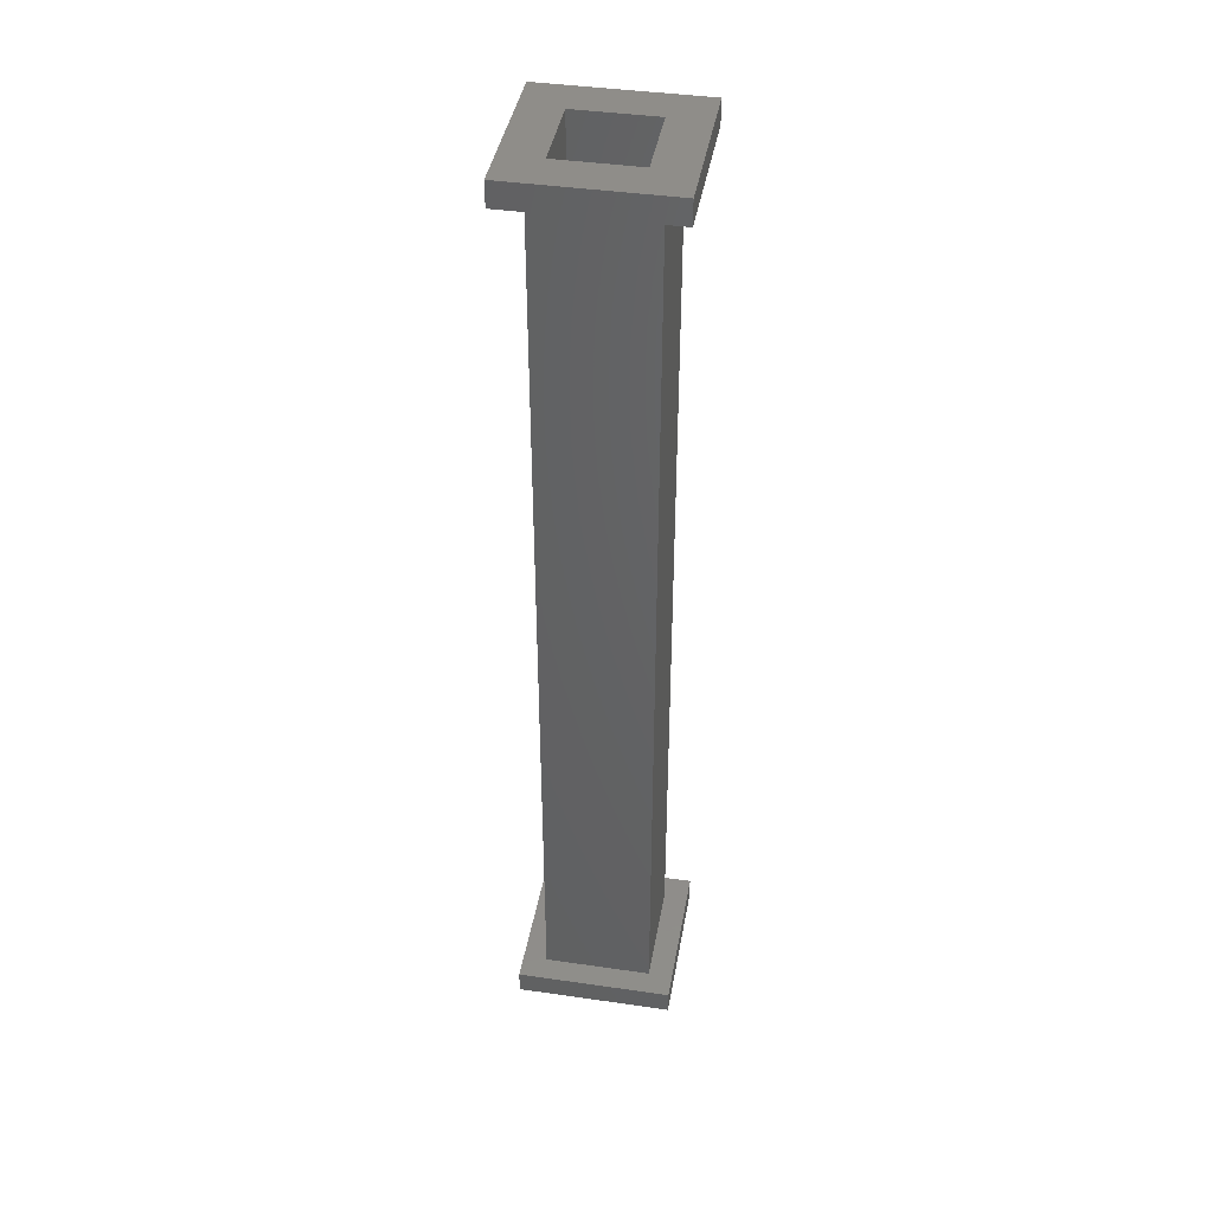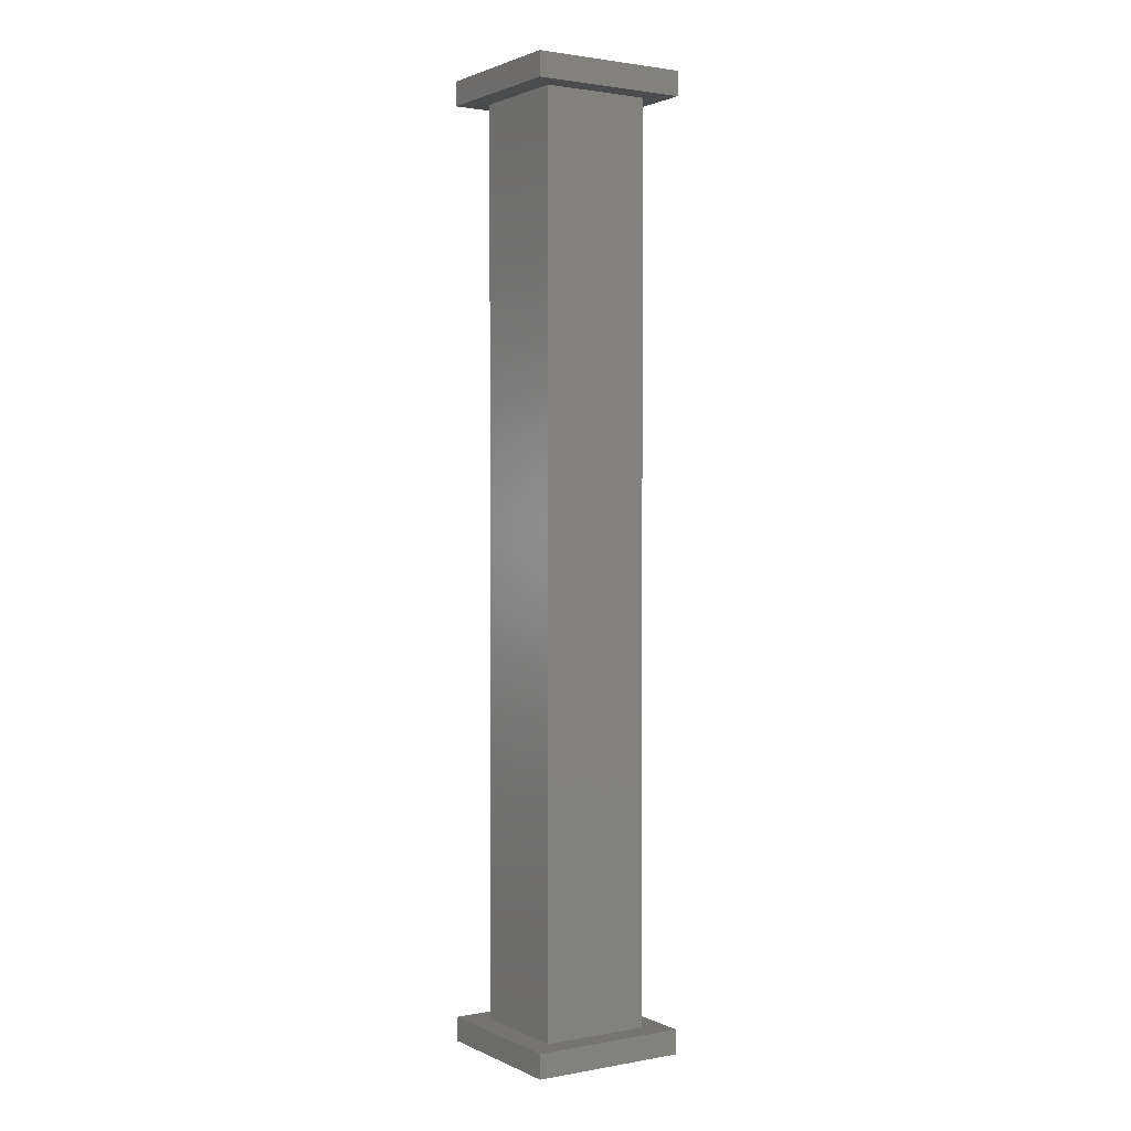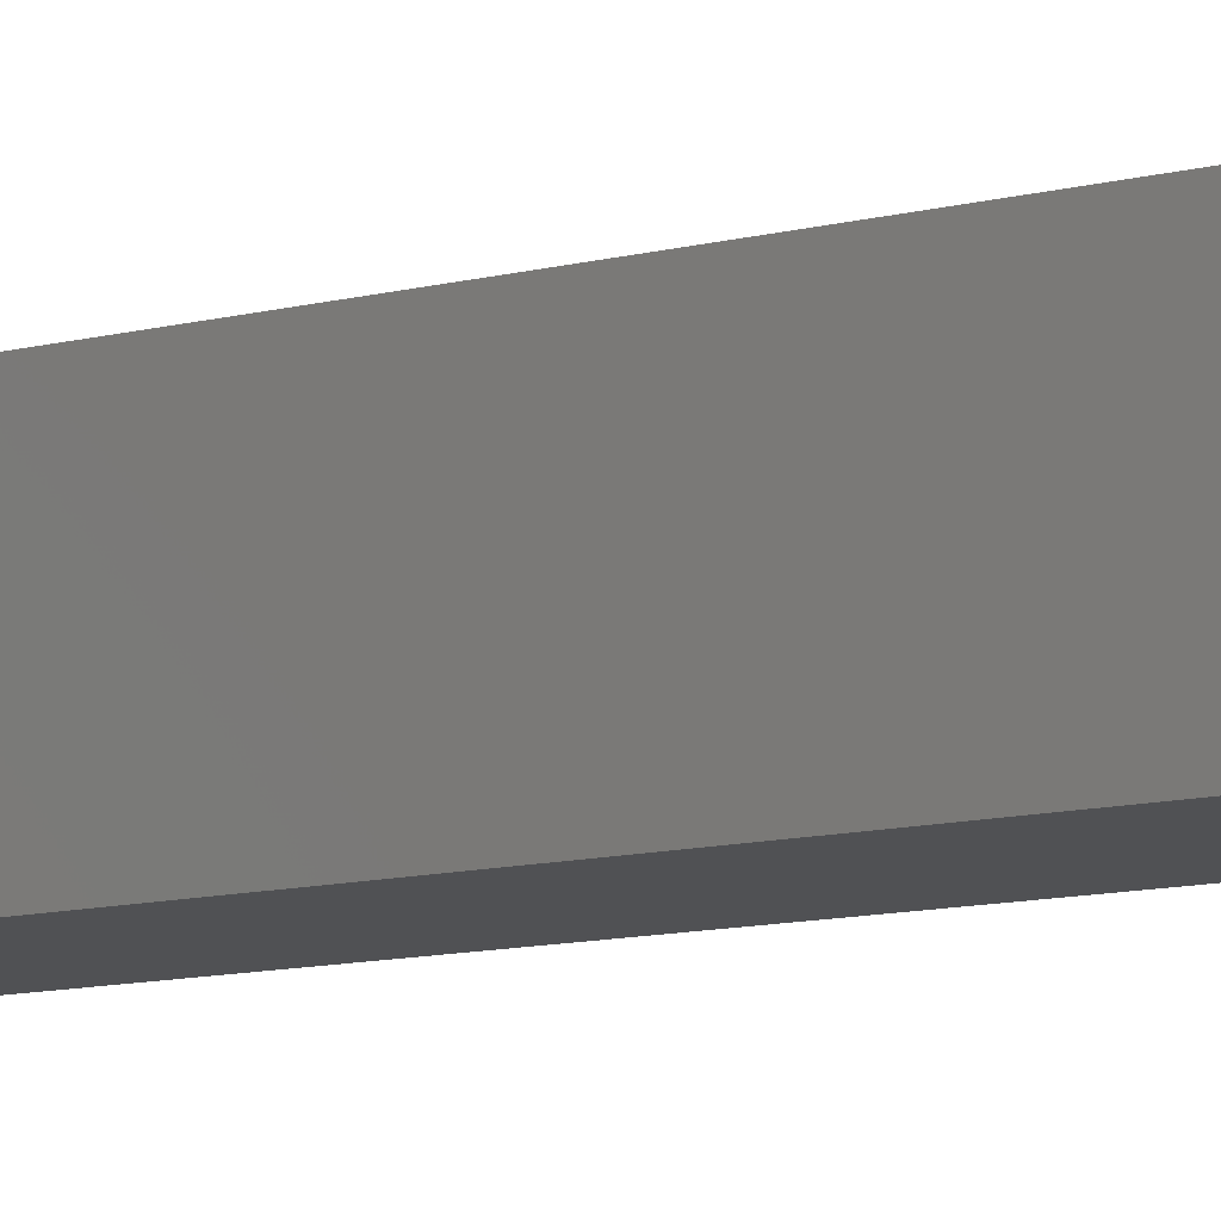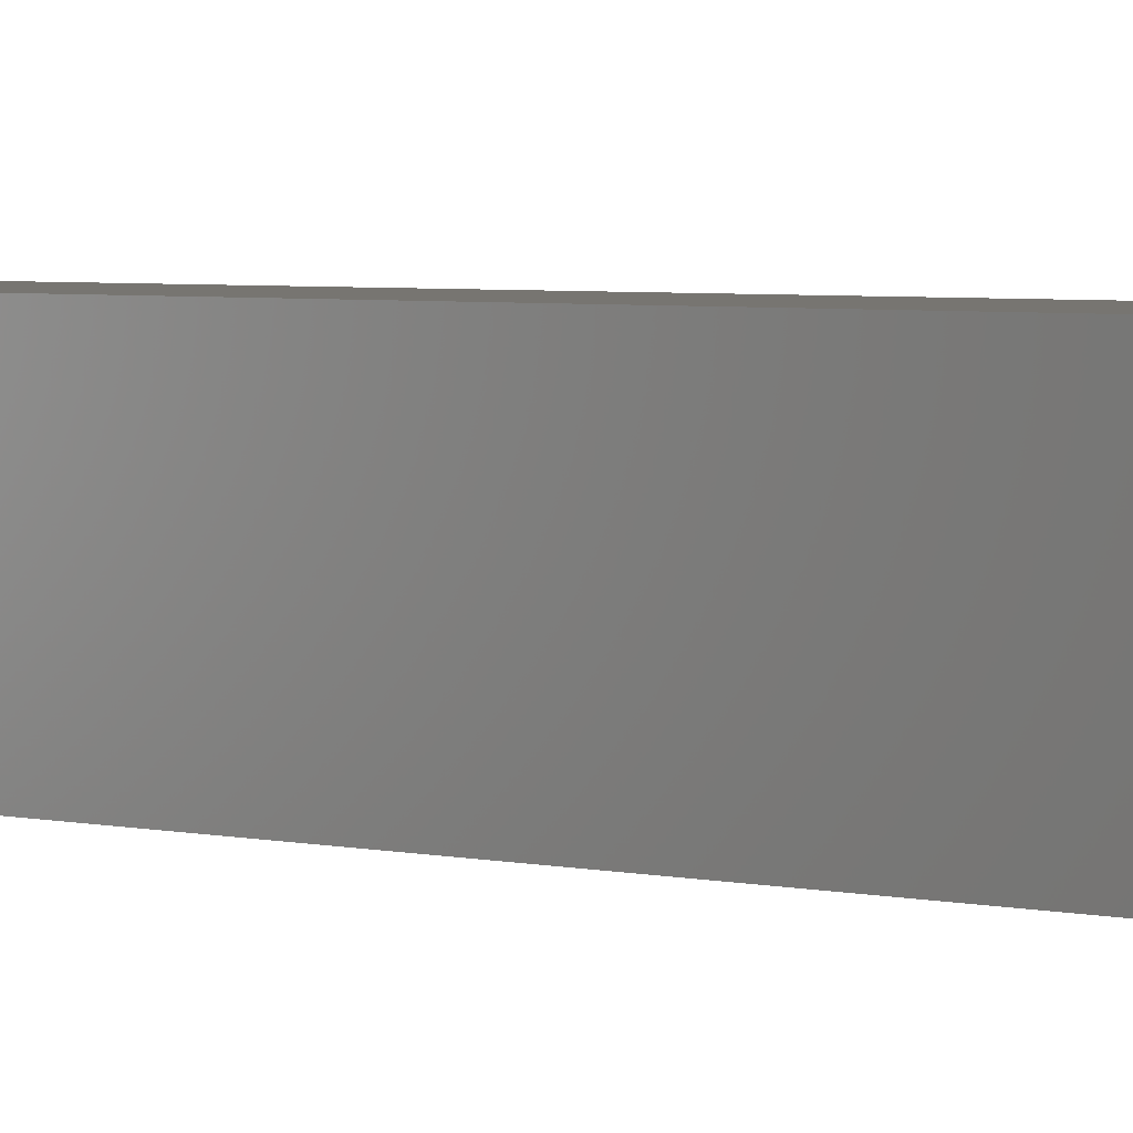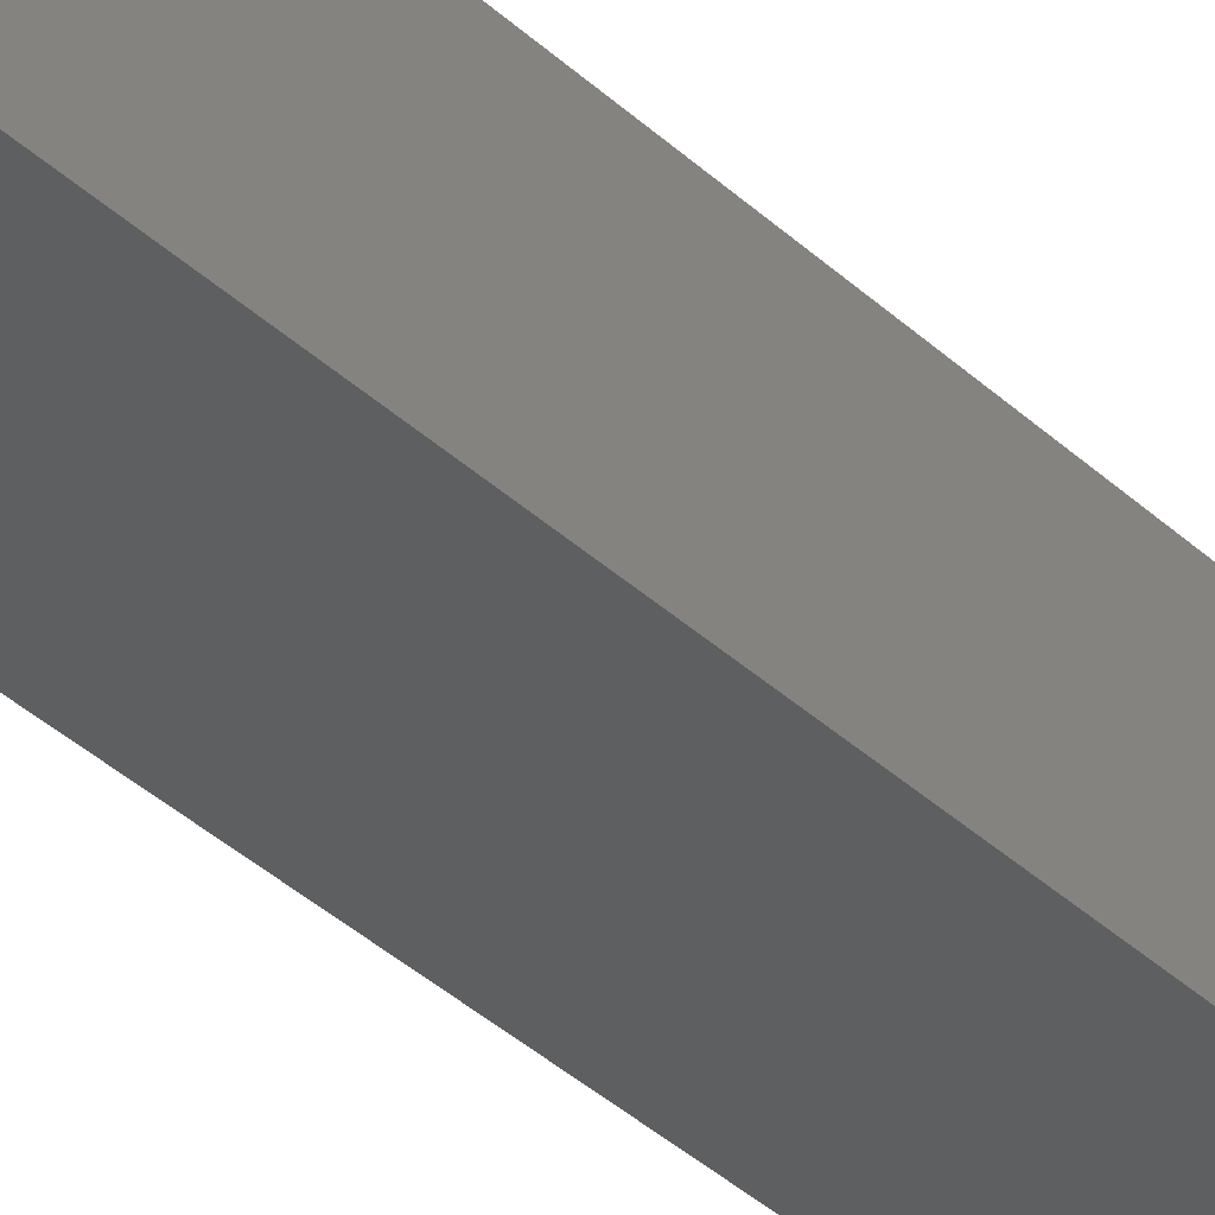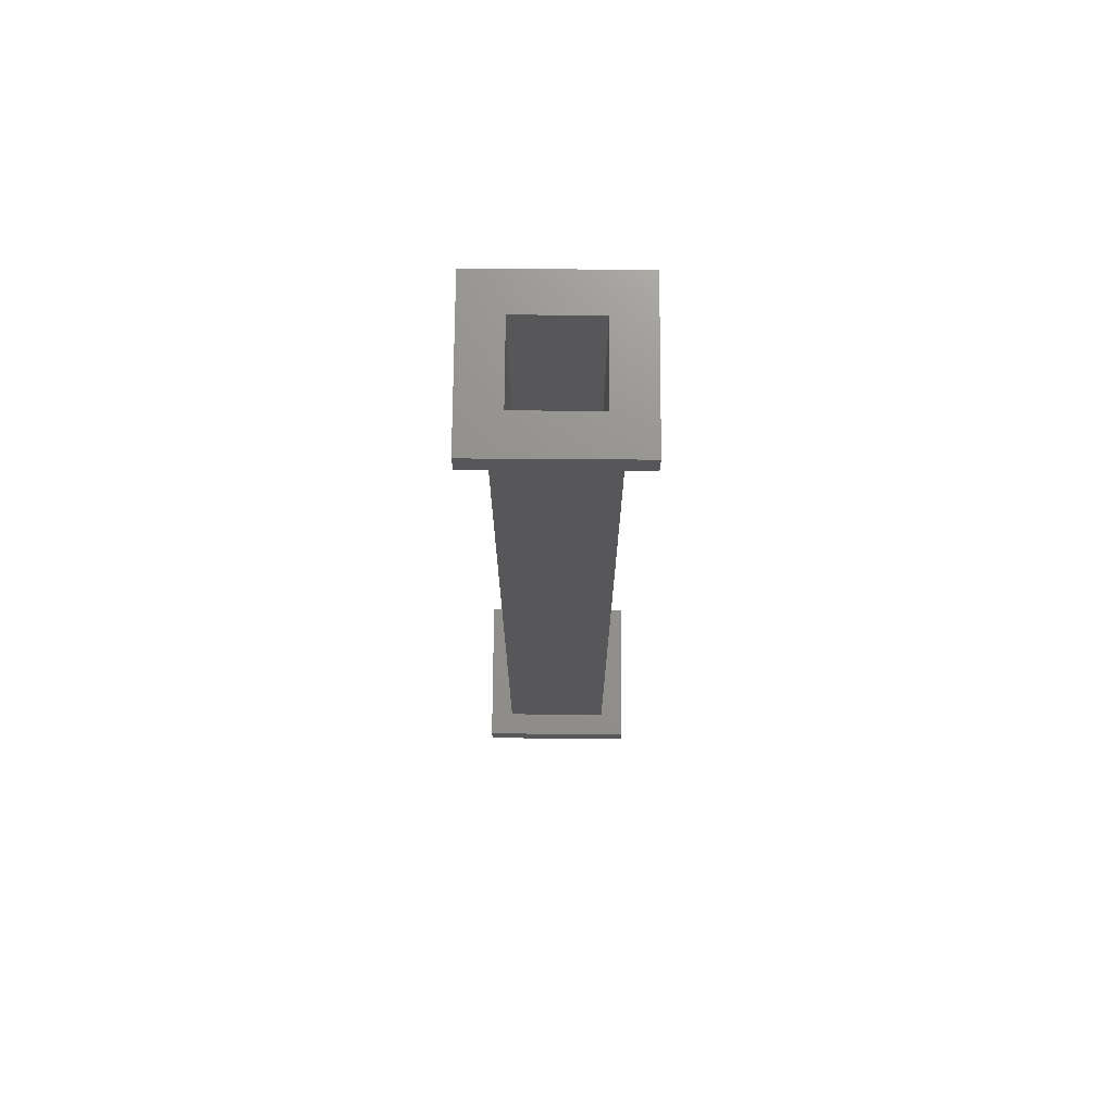
<metadata>
{"format":"stl","ext":"stl","renderer":"f3d","projection":"perspective","resolution":1024,"background":"white","views":[{"elev":41.4,"azim":-170.1,"up":"+Z"},{"elev":1.7,"azim":57.3,"up":"+Z"},{"elev":-7.6,"azim":132.6,"up":"+Y"},{"elev":2.5,"azim":-39.7,"up":"+Y"},{"elev":-36.6,"azim":39.7,"up":"+Y"},{"elev":72.0,"azim":-89.6,"up":"+Z"}]}
</metadata>
<code>
# stl→obj: 32 verts, 64 faces
v -3.225 -3.225 39.3
v -3.225 3.225 39.3
v -3.225 -3.225 38.3
v -3.225 3.225 38.3
v -1.625 -1.625 39.3
v 3.225 -3.225 39.3
v -1.625 1.625 39.3
v 1.625 -1.625 39.3
v 3.225 3.225 39.3
v 1.625 1.625 39.3
v 3.225 -3.225 38.3
v -2.225 -2.225 38.3
v 2.225 -2.225 38.3
v -2.225 2.225 38.3
v 3.225 3.225 38.3
v 2.225 2.225 38.3
v -1.625 -1.625 0
v -1.625 1.625 0
v 1.625 -1.625 0
v 1.625 1.625 0
v -2.225 -2.225 1
v -2.225 2.225 1
v 2.225 2.225 1
v 2.225 -2.225 1
v 3.225 -3.225 0
v -3.225 3.225 0
v 3.225 3.225 0
v -3.225 -3.225 0
v -3.225 -3.225 1
v 3.225 -3.225 1
v -3.225 3.225 1
v 3.225 3.225 1
f 1 2 3
f 3 2 4
f 5 1 6
f 7 2 5
f 8 5 6
f 2 1 5
f 9 2 7
f 9 10 6
f 9 7 10
f 10 8 6
f 1 3 6
f 6 3 11
f 12 13 11
f 14 4 15
f 3 4 14
f 16 14 15
f 3 14 12
f 3 12 11
f 11 13 15
f 13 16 15
f 4 2 9
f 15 4 9
f 9 6 11
f 15 9 11
f 17 18 7
f 5 17 7
f 8 19 17
f 5 8 17
f 20 19 10
f 10 19 8
f 20 10 18
f 18 10 7
f 12 14 21
f 21 14 22
f 22 14 16
f 23 22 16
f 16 13 24
f 23 16 24
f 12 21 13
f 13 21 24
f 17 19 25
f 18 26 27
f 28 26 18
f 20 18 27
f 28 18 17
f 28 17 25
f 25 19 27
f 19 20 27
f 21 29 30
f 22 31 21
f 24 21 30
f 31 29 21
f 32 31 22
f 32 23 30
f 32 22 23
f 23 24 30
f 29 28 30
f 30 28 25
f 32 30 25
f 27 32 25
f 26 31 32
f 27 26 32
f 29 31 28
f 28 31 26

</code>
